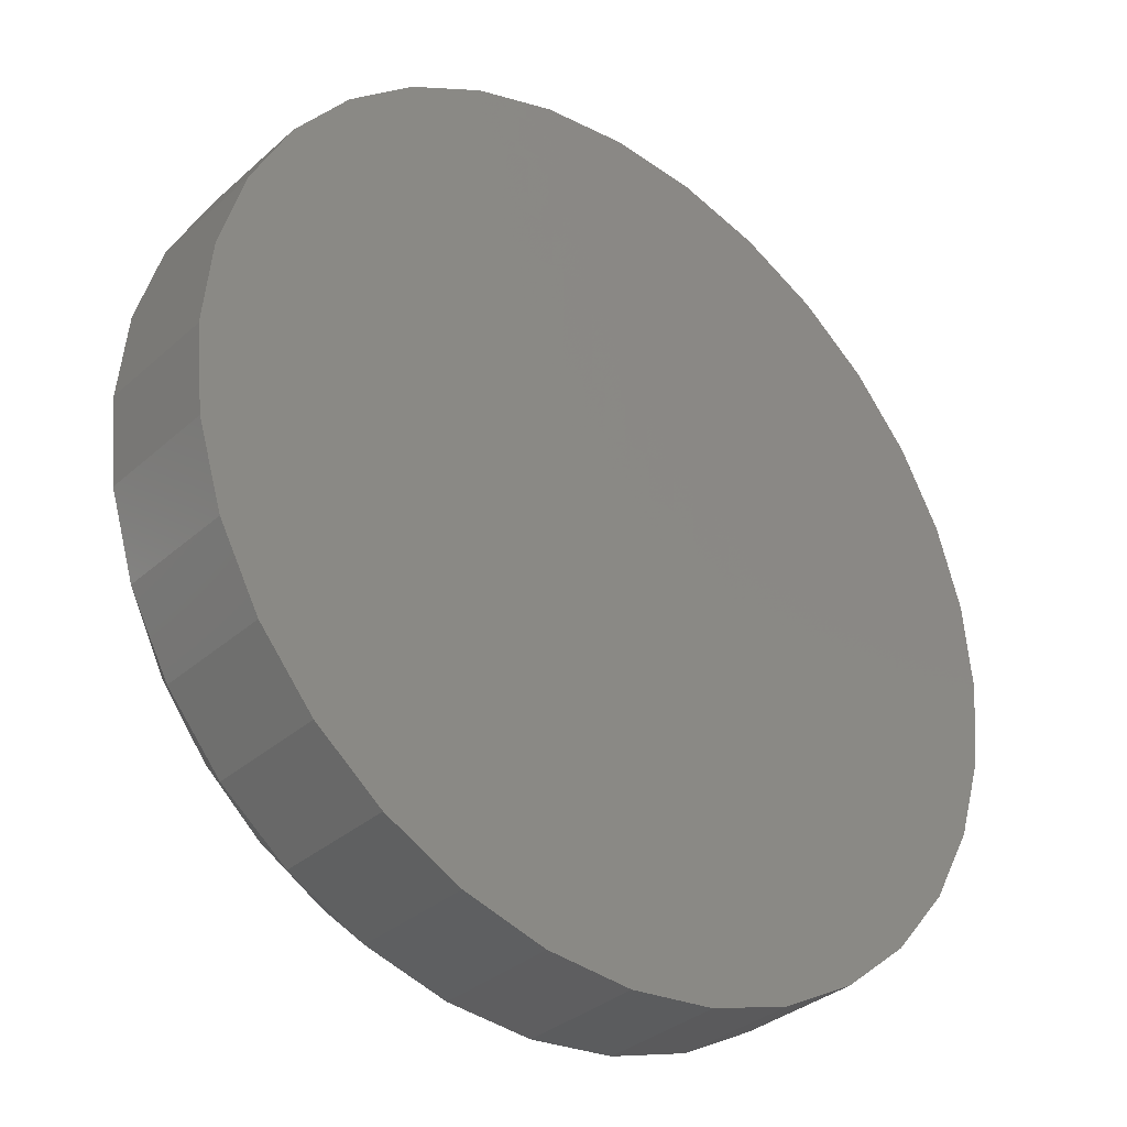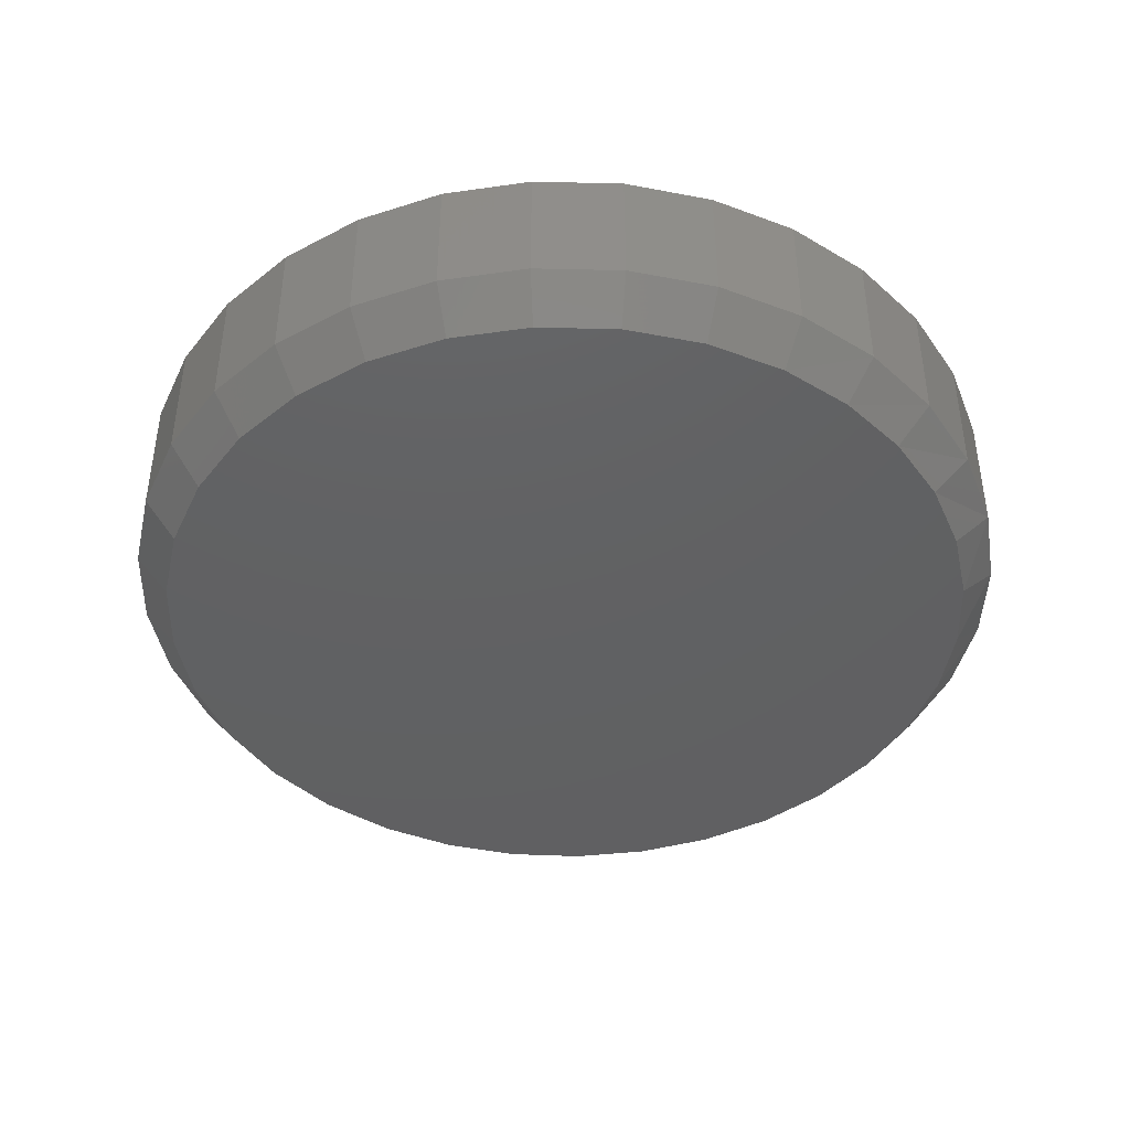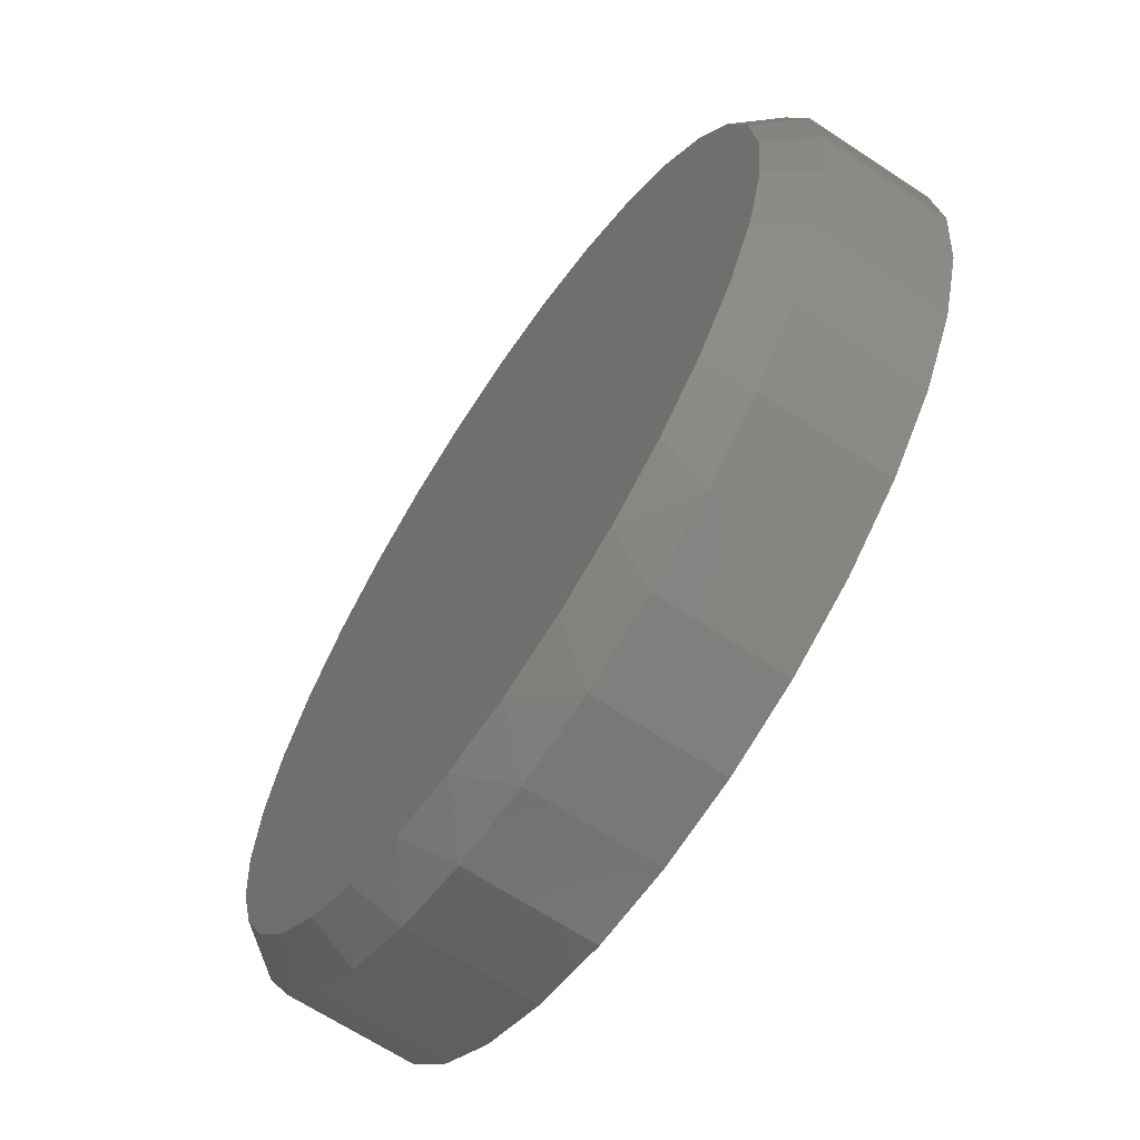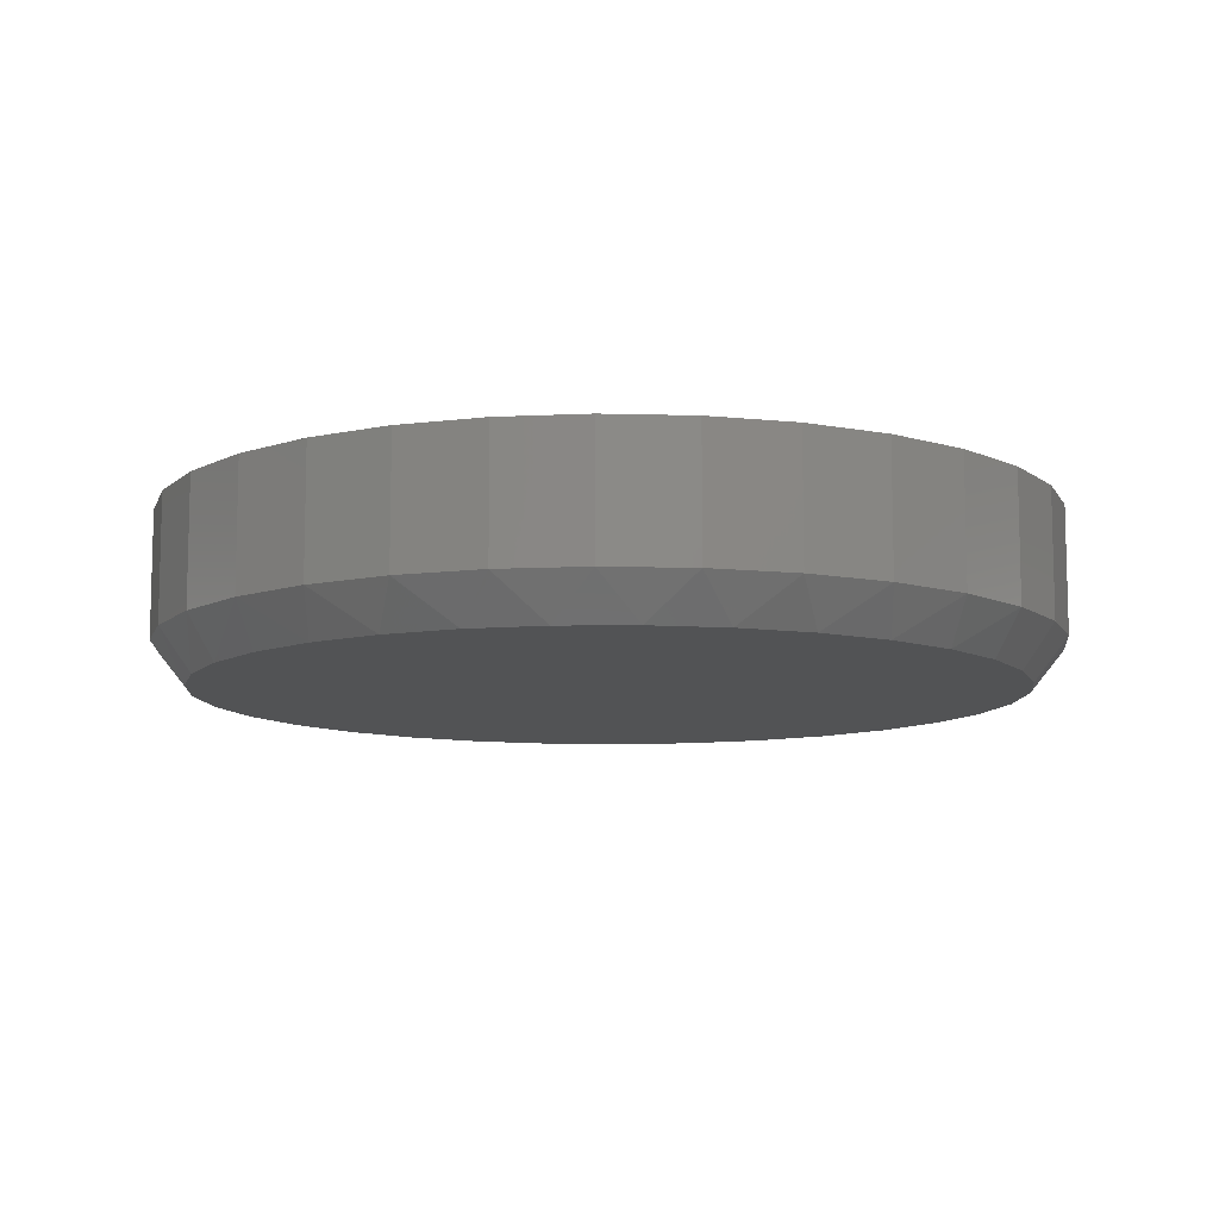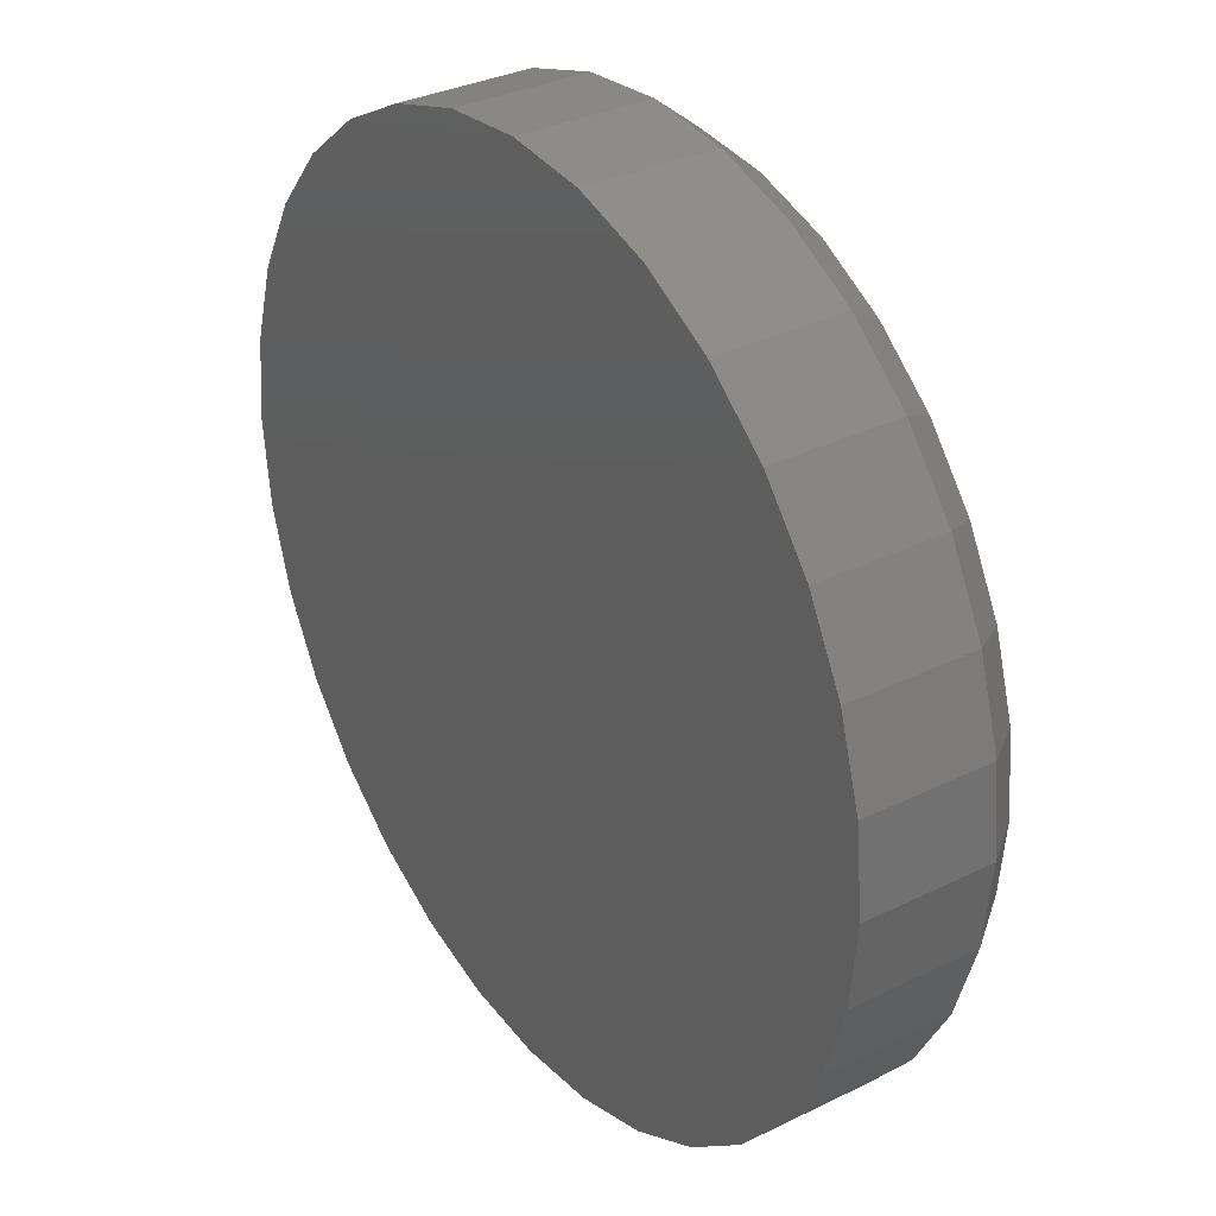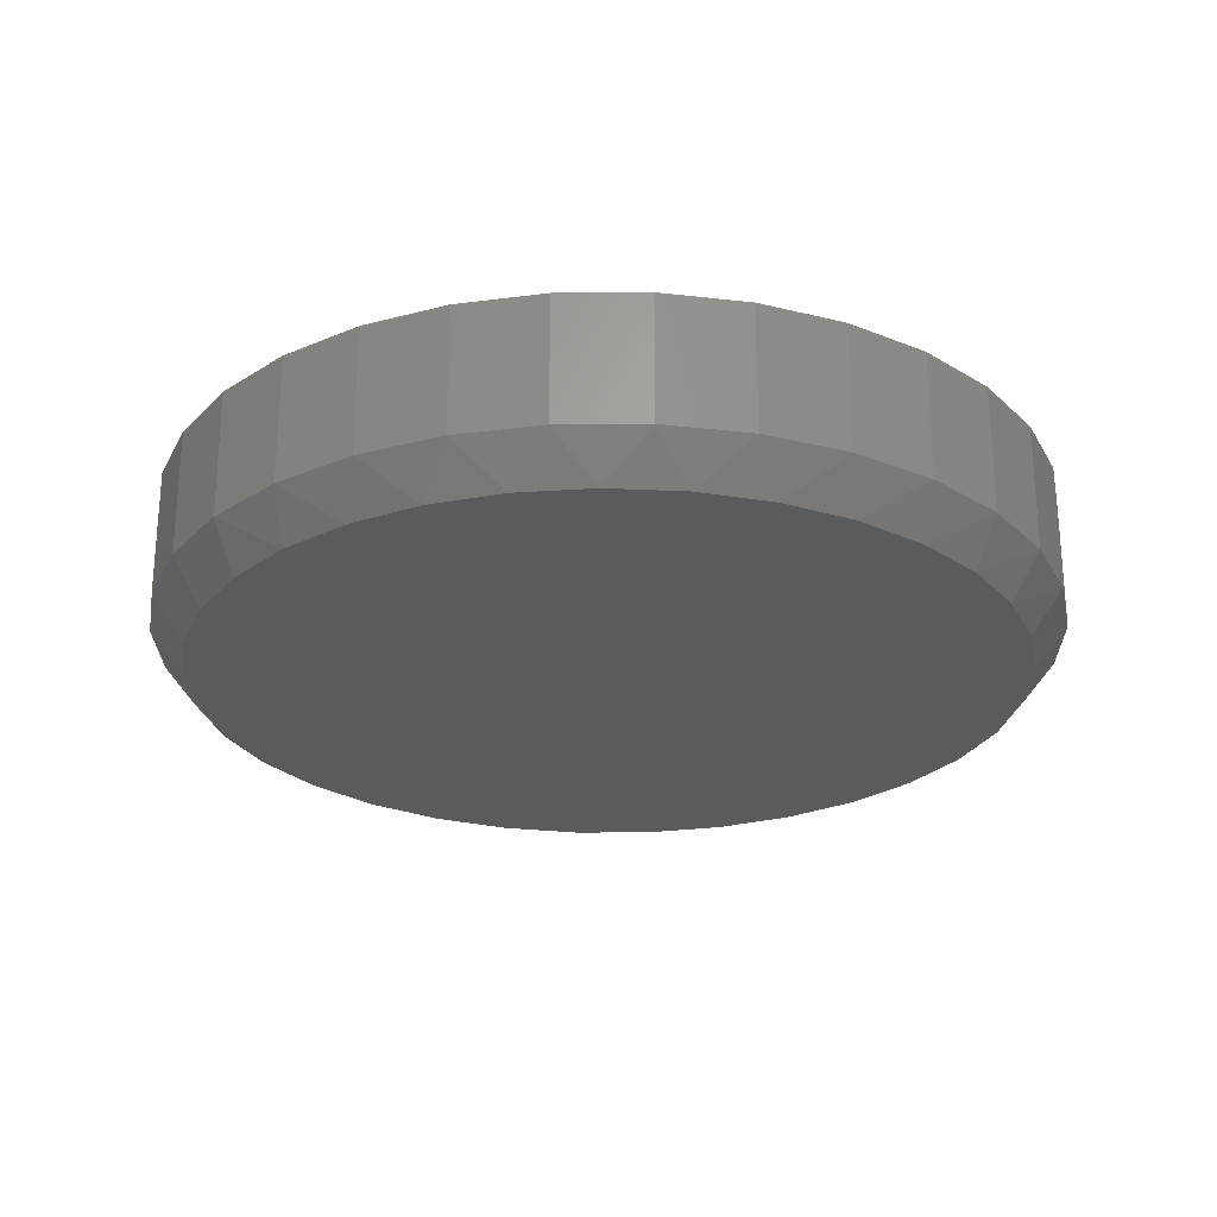
<metadata>
{"format":"stl","ext":"stl","renderer":"f3d","projection":"perspective","resolution":1024,"background":"white","views":[{"elev":-33.2,"azim":-39.6,"up":"+Y"},{"elev":-42.7,"azim":-119.7,"up":"+Z"},{"elev":-66.0,"azim":-123.6,"up":"+Y"},{"elev":-9.9,"azim":1.5,"up":"+Z"},{"elev":32.9,"azim":55.8,"up":"+Y"},{"elev":-25.3,"azim":6.3,"up":"+Z"}]}
</metadata>
<code>
# stl→obj: 97 verts, 190 faces
v 0.007895 0.3793 0
v 0.08189 0.372 0
v -0.0661 0.372 0
v 0.04289 -0.3777 0
v -0.0271 -0.3777 0
v 0.1117 -0.3648 0
v -0.0959 -0.3648 0
v -0.1612 -0.3395 0
v 0.177 -0.3395 0
v -0.2207 -0.3027 0
v 0.2365 -0.3027 0
v -0.2724 -0.2555 0
v 0.2882 -0.2555 0
v -0.3146 -0.1997 0
v 0.3304 -0.1997 0
v -0.3458 -0.137 0
v 0.3616 -0.137 0
v -0.3649 -0.06969 0
v 0.3807 -0.06969 0
v -0.3714 3.253e-07 0
v 0.3872 -2.26e-16 0
v -0.3641 0.07399 0
v 0.3799 0.07399 0
v -0.3425 0.1451 0
v 0.3583 0.1451 0
v -0.3075 0.2107 0
v 0.3233 0.2107 0
v -0.2603 0.2682 0
v 0.2761 0.2682 0
v -0.2028 0.3154 0
v 0.2186 0.3154 0
v -0.1372 0.3504 0
v 0.153 0.3504 0
v 0.4184 2.641e-16 0.03906
v 0.4184 0 0.1562
v 0.4105 -0.08009 0.03906
v 0.4105 -0.08009 0.1562
v 0.3872 -0.1571 0.03906
v 0.3872 -0.1571 0.1562
v 0.3492 -0.2281 0.03906
v 0.3492 -0.2281 0.1562
v 0.2982 -0.2903 0.03906
v 0.2982 -0.2903 0.1562
v 0.236 -0.3413 0.03906
v 0.236 -0.3413 0.1562
v 0.165 -0.3793 0.03906
v 0.165 -0.3793 0.1562
v 0.08798 -0.4026 0.03906
v 0.08798 -0.4026 0.1562
v 0.007895 -0.4105 0.03906
v 0.007895 -0.4105 0.1562
v -0.07219 -0.4026 0.03906
v -0.07219 -0.4026 0.1562
v -0.1492 -0.3793 0.03906
v -0.1492 -0.3793 0.1562
v -0.2202 -0.3413 0.03906
v -0.2202 -0.3413 0.1562
v -0.2824 -0.2903 0.03906
v -0.2824 -0.2903 0.1562
v -0.3334 -0.2281 0.03906
v -0.3334 -0.2281 0.1562
v -0.3714 -0.1571 0.03906
v -0.3714 -0.1571 0.1562
v -0.3947 -0.08009 0.03906
v -0.3947 -0.08009 0.1562
v -0.4026 -1.32e-16 0.03906
v -0.4026 -1.32e-16 0.1562
v -0.3947 0.08009 0.03906
v -0.3947 0.08009 0.1562
v -0.3714 0.1571 0.03906
v -0.3714 0.1571 0.1562
v -0.3334 0.2281 0.03906
v -0.3334 0.2281 0.1562
v -0.2824 0.2903 0.03906
v -0.2824 0.2903 0.1562
v -0.2202 0.3413 0.03906
v -0.2202 0.3413 0.1562
v -0.1492 0.3793 0.03906
v -0.1492 0.3793 0.1562
v -0.07219 0.4026 0.03906
v -0.07219 0.4026 0.1562
v 0.007895 0.4105 0.03906
v 0.007895 0.4105 0.1562
v 0.08798 0.4026 0.03906
v 0.08798 0.4026 0.1562
v 0.165 0.3793 0.03906
v 0.165 0.3793 0.1562
v 0.236 0.3413 0.03906
v 0.236 0.3413 0.1562
v 0.2982 0.2903 0.03906
v 0.2982 0.2903 0.1562
v 0.3492 0.2281 0.03906
v 0.3492 0.2281 0.1562
v 0.3872 0.1571 0.03906
v 0.3872 0.1571 0.1562
v 0.4105 0.08009 0.03906
v 0.4105 0.08009 0.1562
f 1 2 3
f 4 5 6
f 5 7 6
f 6 7 8
f 6 8 9
f 9 8 10
f 9 10 11
f 11 10 12
f 11 12 13
f 13 12 14
f 13 14 15
f 15 14 16
f 15 16 17
f 17 16 18
f 17 18 19
f 19 18 20
f 19 20 21
f 21 20 22
f 21 22 23
f 23 22 24
f 23 24 25
f 25 24 26
f 25 26 27
f 27 26 28
f 27 28 29
f 29 28 30
f 29 30 31
f 31 30 32
f 31 32 33
f 33 32 3
f 33 3 2
f 34 35 36
f 36 35 37
f 36 37 38
f 38 37 39
f 38 39 40
f 40 39 41
f 40 41 42
f 42 41 43
f 42 43 44
f 44 43 45
f 44 45 46
f 46 45 47
f 46 47 48
f 48 47 49
f 48 49 50
f 50 49 51
f 50 51 52
f 52 51 53
f 52 53 54
f 54 53 55
f 54 55 56
f 56 55 57
f 56 57 58
f 58 57 59
f 58 59 60
f 60 59 61
f 60 61 62
f 62 61 63
f 62 63 64
f 64 63 65
f 64 65 66
f 66 65 67
f 66 67 68
f 68 67 69
f 68 69 70
f 70 69 71
f 70 71 72
f 72 71 73
f 72 73 74
f 74 73 75
f 74 75 76
f 76 75 77
f 76 77 78
f 78 77 79
f 78 79 80
f 80 79 81
f 80 81 82
f 82 81 83
f 82 83 84
f 84 83 85
f 84 85 86
f 86 85 87
f 86 87 88
f 88 87 89
f 88 89 90
f 90 89 91
f 90 91 92
f 92 91 93
f 92 93 94
f 94 93 95
f 94 95 96
f 96 95 97
f 96 97 34
f 34 97 35
f 33 86 31
f 31 86 88
f 31 88 29
f 29 88 90
f 29 90 27
f 27 90 92
f 27 92 25
f 25 92 94
f 25 94 23
f 23 94 96
f 23 96 21
f 21 96 34
f 78 32 76
f 76 32 30
f 76 30 74
f 74 30 28
f 74 28 72
f 72 28 26
f 72 26 70
f 70 26 24
f 70 24 68
f 68 24 22
f 68 22 66
f 66 22 20
f 32 78 3
f 3 78 80
f 3 80 1
f 1 80 82
f 1 82 2
f 2 82 84
f 2 84 33
f 33 84 86
f 8 54 56
f 8 56 10
f 56 58 10
f 7 52 54
f 7 54 8
f 5 50 52
f 5 52 7
f 48 4 6
f 48 50 4
f 4 50 5
f 9 44 46
f 9 46 6
f 46 48 6
f 11 42 44
f 11 44 9
f 66 20 64
f 64 20 18
f 64 18 62
f 62 18 16
f 62 16 60
f 60 16 14
f 60 14 58
f 58 14 12
f 58 12 10
f 21 34 19
f 19 34 36
f 19 36 17
f 17 36 38
f 17 38 15
f 15 38 40
f 15 40 13
f 13 40 42
f 13 42 11
f 81 85 83
f 85 81 87
f 87 81 79
f 87 79 89
f 89 79 77
f 89 77 91
f 91 77 75
f 91 75 93
f 93 75 73
f 93 73 95
f 95 73 71
f 95 71 97
f 97 71 69
f 97 69 35
f 35 69 67
f 35 67 37
f 37 67 65
f 37 65 39
f 39 65 63
f 39 63 41
f 41 63 61
f 41 61 43
f 43 61 59
f 43 59 45
f 45 59 57
f 45 57 47
f 47 57 55
f 47 55 49
f 49 55 53
f 49 53 51

</code>
